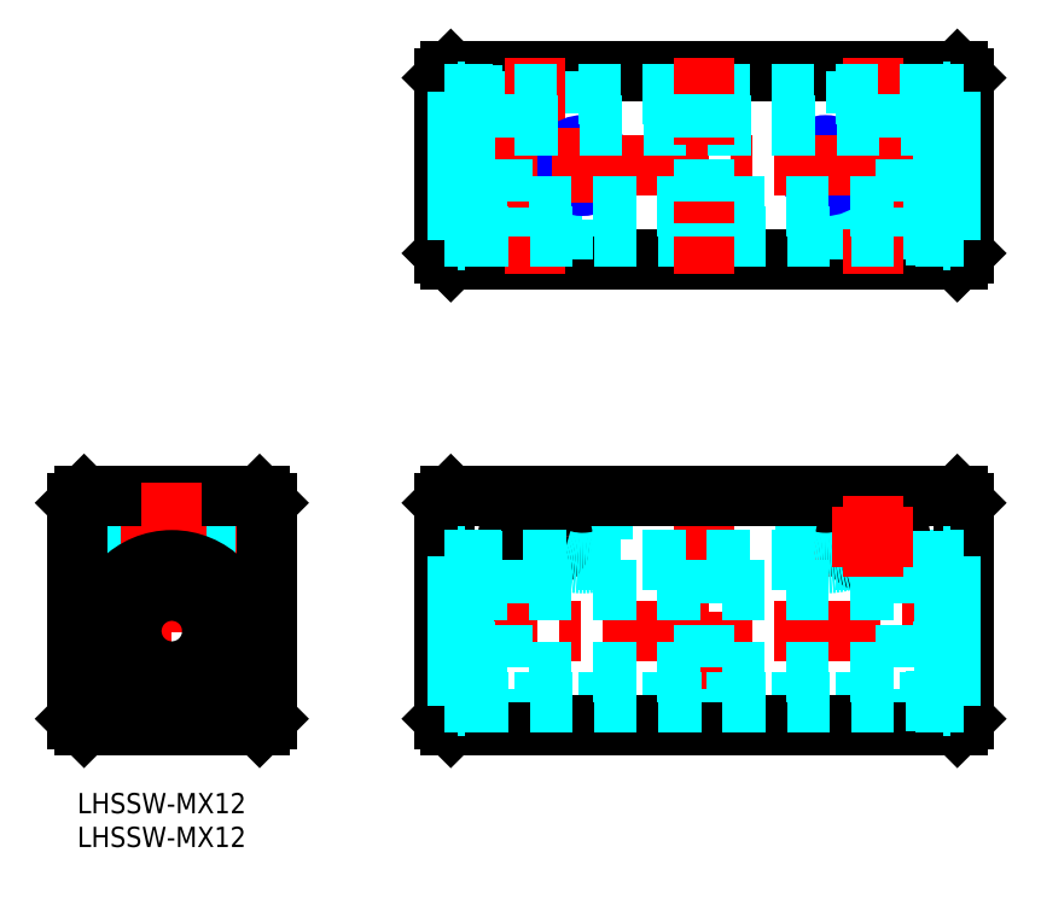
<metadata>
{"format":"dxf","ext":"dxf","renderer":"ezdxf+matplotlib","layout":"modelspace","background":"white","min_lineweight":24,"dpi":150}
</metadata>
<code>
0
SECTION
2
ENTITIES
0
INSERT
8
MSM_CONTINUOUS
2
*U12
10
0
20
0
30
0
0
INSERT
8
MSM_CONTINUOUS
2
*U13
10
0
20
0
30
0
0
LINE
8
0
10
27
20
44
30
0
11
28
21
43
31
0
0
LINE
8
MSM_DASHED
10
22
20
42
30
0
11
28
21
42
31
0
0
LINE
8
0
10
28
20
35
30
0
11
28
21
35
31
0
0
LINE
8
MSM_DASHED
10
22
20
34
30
0
11
28
21
34
31
0
0
LINE
8
MSM_DASHED
10
22
20
42
30
0
11
22
21
34
31
0
0
LINE
8
MSM_DASHED
10
11.5
20
44
30
0
11
11.5
21
34.2
31
0
0
LINE
8
MSM_DASHED
10
16.5
20
44
30
0
11
16.5
21
34.2
31
0
0
LINE
8
MSM_DASHED
10
17
20
44
30
0
11
17
21
34.06
31
0
0
LINE
8
MSM_DASHED
10
11
20
44
30
0
11
11
21
34.06
31
0
0
LINE
8
0
10
1
20
44
30
0
11
0
21
43
31
0
0
LINE
8
MSM_CENTER
10
-2
20
24
30
0
11
30
21
24
31
0
0
LINE
8
MSM_CENTER
10
-2
20
38
30
0
11
30
21
38
31
0
0
LINE
8
MSM_DASHED
10
0
20
36
30
0
11
22
21
36
31
0
0
LINE
8
MSM_DASHED
10
0
20
35.5
30
0
11
22
21
35.5
31
0
0
LINE
8
MSM_DASHED
10
0
20
40
30
0
11
22
21
40
31
0
0
LINE
8
MSM_DASHED
10
0
20
40.5
30
0
11
22
21
40.5
31
0
0
LINE
8
0
10
1
20
44
30
0
11
27
21
44
31
0
0
LINE
8
0
10
28
20
11
30
0
11
27
21
10
31
0
0
LINE
8
0
10
0
20
11
30
0
11
1
21
10
31
0
0
LINE
8
0
10
1
20
10
30
0
11
27
21
10
31
0
0
LINE
8
MSM_CENTER
10
14
20
46
30
0
11
14
21
10
31
0
0
LINE
8
0
10
0
20
43
30
0
11
0
21
11
31
0
0
LINE
8
0
10
28
20
43
30
0
11
28
21
11
31
0
0
LINE
8
0
10
54.31
20
80
30
0
11
55.31
21
79
31
0
0
LINE
8
0
10
54.31
20
106
30
0
11
54.31
21
80
31
0
0
LINE
8
0
10
55.31
20
107
30
0
11
54.31
21
106
31
0
0
LINE
8
0
10
130.3
20
107
30
0
11
55.31
21
107
31
0
0
LINE
8
0
10
131.3
20
106
30
0
11
130.3
21
107
31
0
0
LINE
8
0
10
131.3
20
80
30
0
11
131.3
21
106
31
0
0
LINE
8
0
10
130.3
20
79
30
0
11
131.3
21
80
31
0
0
LINE
8
0
10
55.31
20
79
30
0
11
130.3
21
79
31
0
0
LINE
8
MSM_CENTER
10
92.81
20
46
30
0
11
92.81
21
8
31
0
0
LINE
8
MSM_DASHED
10
113.8
20
44
30
0
11
113.8
21
34.5
31
0
0
LINE
8
MSM_DASHED
10
113.3
20
44
30
0
11
113.3
21
34.36
31
0
0
LINE
8
MSM_CENTER
10
110.8
20
46
30
0
11
110.8
21
32.06
31
0
0
LINE
8
MSM_DASHED
10
107.8
20
44
30
0
11
107.8
21
34.5
31
0
0
LINE
8
MSM_DASHED
10
108.3
20
44
30
0
11
108.3
21
34.36
31
0
0
CIRCLE
8
0
10
117.8
20
38
30
0
40
2
0
CIRCLE
8
MSM_NARROW
10
117.8
20
38
30
0
40
2.5
0
CIRCLE
8
0
10
110.8
20
93
30
0
40
2.5
0
LINE
8
MSM_DASHED
10
113.8
20
85
30
0
11
121.8
21
85
31
0
0
LINE
8
MSM_DASHED
10
113.8
20
85
30
0
11
113.8
21
79
31
0
0
LINE
8
MSM_DASHED
10
121.8
20
85
30
0
11
121.8
21
79
31
0
0
LINE
8
MSM_DASHED
10
115.3
20
107
30
0
11
115.3
21
85
31
0
0
LINE
8
MSM_DASHED
10
115.8
20
107
30
0
11
115.8
21
85
31
0
0
LINE
8
MSM_DASHED
10
120.3
20
107
30
0
11
120.3
21
85
31
0
0
LINE
8
MSM_DASHED
10
119.8
20
107
30
0
11
119.8
21
85
31
0
0
LINE
8
MSM_CENTER
10
117.8
20
109
30
0
11
117.8
21
77
31
0
0
LINE
8
MSM_CENTER
10
110.8
20
98.58
30
0
11
110.8
21
87.41
31
0
0
CIRCLE
8
MSM_NARROW
10
110.8
20
93
30
0
40
3
0
LINE
8
MSM_DASHED
10
71.81
20
85
30
0
11
71.81
21
79
31
0
0
LINE
8
MSM_DASHED
10
63.81
20
85
30
0
11
63.81
21
79
31
0
0
LINE
8
MSM_DASHED
10
71.81
20
85
30
0
11
63.81
21
85
31
0
0
LINE
8
MSM_DASHED
10
70.31
20
107
30
0
11
70.31
21
85
31
0
0
LINE
8
MSM_DASHED
10
69.81
20
107
30
0
11
69.81
21
85
31
0
0
LINE
8
MSM_DASHED
10
65.31
20
107
30
0
11
65.31
21
85
31
0
0
LINE
8
MSM_DASHED
10
65.81
20
107
30
0
11
65.81
21
85
31
0
0
LINE
8
MSM_CENTER
10
67.81
20
109
30
0
11
67.81
21
77
31
0
0
CIRCLE
8
0
10
74.81
20
93
30
0
40
2.5
0
CIRCLE
8
MSM_NARROW
10
74.81
20
93
30
0
40
3
0
LINE
8
MSM_CENTER
10
74.81
20
98.58
30
0
11
74.81
21
87.41
31
0
0
LINE
8
MSM_CENTER
10
52.31
20
93
30
0
11
133.3
21
93
31
0
0
LINE
8
0
10
130.3
20
44
30
0
11
131.3
21
43
31
0
0
LINE
8
MSM_CENTER
10
67.81
20
44
30
0
11
67.81
21
32
31
0
0
LINE
8
0
10
55.31
20
44
30
0
11
54.31
21
43
31
0
0
LINE
8
MSM_CENTER
10
74.81
20
46
30
0
11
74.81
21
32.06
31
0
0
LINE
8
MSM_DASHED
10
77.31
20
44
30
0
11
77.31
21
34.36
31
0
0
LINE
8
MSM_DASHED
10
77.81
20
44
30
0
11
77.81
21
34.5
31
0
0
LINE
8
MSM_DASHED
10
72.31
20
44
30
0
11
72.31
21
34.36
31
0
0
LINE
8
MSM_DASHED
10
71.81
20
44
30
0
11
71.81
21
34.5
31
0
0
CIRCLE
8
0
10
67.81
20
38
30
0
40
2
0
CIRCLE
8
MSM_NARROW
10
67.81
20
38
30
0
40
2.5
0
LINE
8
MSM_CENTER
10
52.31
20
24
30
0
11
133.3
21
24
31
0
0
LINE
8
MSM_CENTER
10
61.81
20
38
30
0
11
73.81
21
38
31
0
0
LINE
8
MSM_DASHED
10
128.2
20
34.5
30
0
11
57.46
21
34.5
31
0
0
LINE
8
0
10
55.31
20
44
30
0
11
130.3
21
44
31
0
0
LINE
8
0
10
131.3
20
11
30
0
11
130.3
21
10
31
0
0
LINE
8
0
10
55.31
20
10
30
0
11
54.31
21
11
31
0
0
LINE
8
MSM_DASHED
10
128.2
20
13.5
30
0
11
57.46
21
13.5
31
0
0
LINE
8
0
10
55.31
20
10
30
0
11
130.3
21
10
31
0
0
LINE
8
0
10
54.31
20
43
30
0
11
54.31
21
11
31
0
0
LINE
8
0
10
131.3
20
43
30
0
11
131.3
21
11
31
0
0
CIRCLE
8
0
10
117.8
20
38
30
0
40
4
0
CIRCLE
8
0
10
67.81
20
38
30
0
40
4
0
LINE
8
MSM_DASHED
10
57.31
20
30
30
0
11
128.3
21
30
31
0
0
LINE
8
MSM_DASHED
10
57.31
20
18
30
0
11
128.3
21
18
31
0
0
LINE
8
MSM_CONTINUOUS
10
11.55
20
15.57
30
0
11
11.57
21
15.63
31
0
0
CIRCLE
8
MSM_CONTINUOUS
10
18.4
20
16.21
30
0
40
1
0
ARC
8
MSM_CONTINUOUS
10
18.37
20
16.13
30
0
40
2
50
196.2
51
253.6
0
ARC
8
MSM_CONTINUOUS
10
9.63
20
16.13
30
0
40
2
50
286.4
51
343.8
0
CIRCLE
8
MSM_CONTINUOUS
10
9.6
20
16.21
30
0
40
1
0
ARC
8
MSM_CONTINUOUS
10
9.6
20
16.21
30
0
40
2.05
50
343.8
51
115.5
0
ARC
8
MSM_CONTINUOUS
10
7.834
20
19.91
30
0
40
2.05
50
209.4
51
295.5
0
ARC
8
MSM_CONTINUOUS
10
14
20
23.37
30
0
40
9.125
50
330.6
51
209.4
0
ARC
8
MSM_CONTINUOUS
10
20.17
20
19.91
30
0
40
2.05
50
244.5
51
330.6
0
ARC
8
MSM_CONTINUOUS
10
18.4
20
16.21
30
0
40
2.05
50
64.48
51
196.2
0
LINE
8
MSM_CONTINUOUS
10
16.43
20
15.63
30
0
11
16.45
21
15.57
31
0
0
CIRCLE
8
MSM_CONTINUOUS
10
14
20
24
30
0
40
6
0
CIRCLE
8
MSM_CONTINUOUS
10
14
20
24
30
0
40
10.5
0
ARC
8
MSM_DASHED
10
74.81
20
44.55
30
0
40
10.49
50
253.4
51
286.6
0
ARC
8
MSM_DASHED
10
110.8
20
44.55
30
0
40
10.49
50
253.4
51
286.6
0
LINE
8
MSM_DASHED
10
57.31
20
18.26
30
0
11
56.31
21
18.26
31
0
0
LINE
8
MSM_DASHED
10
56.31
20
14.13
30
0
11
57.31
21
14.13
31
0
0
LINE
8
MSM_DASHED
10
56.31
20
14.13
30
0
11
56.31
21
35
31
0
0
LINE
8
MSM_DASHED
10
56.31
20
15.21
30
0
11
57.31
21
15.21
31
0
0
LINE
8
MSM_DASHED
10
57.31
20
17.21
30
0
11
56.31
21
17.21
31
0
0
LINE
8
MSM_DASHED
10
57.31
20
32.5
30
0
11
56.31
21
32.5
31
0
0
LINE
8
MSM_DASHED
10
57.31
20
13.6
30
0
11
57.31
21
35
31
0
0
LINE
8
MSM_DASHED
10
57.46
20
35
30
0
11
56.46
21
35
31
0
0
LINE
8
MSM_DASHED
10
62.96
20
34.5
30
0
11
62.96
21
13.5
31
0
0
LINE
8
MSM_DASHED
10
57.31
20
13.6
30
0
11
62.96
21
13.6
31
0
0
LINE
8
MSM_DASHED
10
62.96
20
34.4
30
0
11
57.31
21
34.4
31
0
0
LINE
8
MSM_DASHED
10
57.46
20
13.5
30
0
11
128.2
21
13.5
31
0
0
LINE
8
MSM_DASHED
10
72.36
20
34.5
30
0
11
57.46
21
34.5
31
0
0
LINE
8
MSM_DASHED
10
54.31
20
13.5
30
0
11
56.31
21
13.5
31
0
0
LINE
8
MSM_DASHED
10
56.31
20
34.5
30
0
11
54.31
21
34.5
31
0
0
LINE
8
MSM_DASHED
10
56.31
20
13
30
0
11
57.46
21
13
31
0
0
LINE
8
MSM_DASHED
10
57.46
20
35
30
0
11
56.31
21
35
31
0
0
LINE
8
MSM_DASHED
10
57.46
20
35
30
0
11
57.46
21
13
31
0
0
LINE
8
MSM_DASHED
10
56.31
20
35
30
0
11
56.31
21
13
31
0
0
LINE
8
MSM_DASHED
10
122.7
20
34.5
30
0
11
122.7
21
13.5
31
0
0
LINE
8
MSM_DASHED
10
128.3
20
13.6
30
0
11
122.7
21
13.6
31
0
0
LINE
8
MSM_DASHED
10
122.7
20
34.4
30
0
11
128.3
21
34.4
31
0
0
LINE
8
MSM_DASHED
10
56.31
20
87.6
30
0
11
57.31
21
87.6
31
0
0
LINE
8
MSM_DASHED
10
57.31
20
89.6
30
0
11
56.31
21
89.6
31
0
0
LINE
8
MSM_DASHED
10
56.31
20
96.4
30
0
11
57.31
21
96.4
31
0
0
LINE
8
MSM_DASHED
10
57.31
20
98.4
30
0
11
56.31
21
98.4
31
0
0
LINE
8
MSM_DASHED
10
57.31
20
90.65
30
0
11
56.31
21
90.65
31
0
0
LINE
8
MSM_DASHED
10
56.31
20
95.35
30
0
11
57.31
21
95.35
31
0
0
LINE
8
MSM_DASHED
10
56.46
20
82
30
0
11
57.46
21
82
31
0
0
LINE
8
MSM_DASHED
10
57.46
20
104
30
0
11
56.46
21
104
31
0
0
LINE
8
MSM_DASHED
10
57.46
20
82
30
0
11
57.46
21
104
31
0
0
LINE
8
MSM_DASHED
10
56.31
20
82
30
0
11
56.31
21
104
31
0
0
LINE
8
MSM_DASHED
10
57.31
20
87
30
0
11
128.3
21
87
31
0
0
LINE
8
MSM_DASHED
10
128.3
20
99
30
0
11
57.31
21
99
31
0
0
LINE
8
MSM_DASHED
10
57.31
20
82.6
30
0
11
62.96
21
82.6
31
0
0
LINE
8
MSM_DASHED
10
62.96
20
103.4
30
0
11
57.31
21
103.4
31
0
0
LINE
8
MSM_DASHED
10
62.96
20
103.5
30
0
11
62.96
21
82.5
31
0
0
LINE
8
MSM_DASHED
10
57.46
20
82.5
30
0
11
128.2
21
82.5
31
0
0
LINE
8
MSM_DASHED
10
128.2
20
103.5
30
0
11
57.46
21
103.5
31
0
0
LINE
8
MSM_DASHED
10
54.31
20
82.5
30
0
11
56.31
21
82.5
31
0
0
LINE
8
MSM_DASHED
10
56.31
20
103.5
30
0
11
54.31
21
103.5
31
0
0
LINE
8
MSM_DASHED
10
57.46
20
104
30
0
11
57.46
21
82
31
0
0
LINE
8
MSM_DASHED
10
56.31
20
104
30
0
11
56.31
21
82
31
0
0
LINE
8
MSM_DASHED
10
56.31
20
82
30
0
11
57.46
21
82
31
0
0
LINE
8
MSM_DASHED
10
57.46
20
104
30
0
11
56.31
21
104
31
0
0
LINE
8
MSM_DASHED
10
128.3
20
82.6
30
0
11
122.7
21
82.6
31
0
0
LINE
8
MSM_DASHED
10
122.7
20
103.4
30
0
11
128.3
21
103.4
31
0
0
LINE
8
MSM_DASHED
10
122.7
20
103.5
30
0
11
122.7
21
82.5
31
0
0
LINE
8
MSM_CENTER
10
117.8
20
44
30
0
11
117.8
21
32
31
0
0
LINE
8
MSM_CENTER
10
111.8
20
38
30
0
11
123.8
21
38
31
0
0
LINE
8
MSM_DASHED
10
128.3
20
18.26
30
0
11
129.3
21
18.26
31
0
0
LINE
8
MSM_DASHED
10
129.3
20
14.13
30
0
11
128.3
21
14.13
31
0
0
LINE
8
MSM_DASHED
10
129.3
20
14.13
30
0
11
129.3
21
35
31
0
0
LINE
8
MSM_DASHED
10
129.3
20
15.21
30
0
11
128.3
21
15.21
31
0
0
LINE
8
MSM_DASHED
10
128.3
20
17.21
30
0
11
129.3
21
17.21
31
0
0
LINE
8
MSM_DASHED
10
128.3
20
32.5
30
0
11
129.3
21
32.5
31
0
0
LINE
8
MSM_DASHED
10
128.3
20
13.6
30
0
11
128.3
21
35
31
0
0
LINE
8
MSM_DASHED
10
128.2
20
35
30
0
11
129.2
21
35
31
0
0
LINE
8
MSM_DASHED
10
131.3
20
13.5
30
0
11
129.3
21
13.5
31
0
0
LINE
8
MSM_DASHED
10
129.3
20
34.5
30
0
11
131.3
21
34.5
31
0
0
LINE
8
MSM_DASHED
10
129.3
20
13
30
0
11
128.2
21
13
31
0
0
LINE
8
MSM_DASHED
10
128.2
20
35
30
0
11
129.3
21
35
31
0
0
LINE
8
MSM_DASHED
10
128.2
20
35
30
0
11
128.2
21
13
31
0
0
LINE
8
MSM_DASHED
10
129.3
20
35
30
0
11
129.3
21
13
31
0
0
LINE
8
MSM_DASHED
10
57.31
20
104
30
0
11
57.31
21
82
31
0
0
LINE
8
MSM_DASHED
10
129.3
20
87.6
30
0
11
128.3
21
87.6
31
0
0
LINE
8
MSM_DASHED
10
128.3
20
89.6
30
0
11
129.3
21
89.6
31
0
0
LINE
8
MSM_DASHED
10
129.3
20
96.4
30
0
11
128.3
21
96.4
31
0
0
LINE
8
MSM_DASHED
10
128.3
20
98.4
30
0
11
129.3
21
98.4
31
0
0
LINE
8
MSM_DASHED
10
128.3
20
90.65
30
0
11
129.3
21
90.65
31
0
0
LINE
8
MSM_DASHED
10
129.3
20
95.35
30
0
11
128.3
21
95.35
31
0
0
LINE
8
MSM_DASHED
10
129.2
20
82
30
0
11
128.2
21
82
31
0
0
LINE
8
MSM_DASHED
10
128.2
20
104
30
0
11
129.2
21
104
31
0
0
LINE
8
MSM_DASHED
10
128.2
20
82
30
0
11
128.2
21
104
31
0
0
LINE
8
MSM_DASHED
10
129.3
20
82
30
0
11
129.3
21
104
31
0
0
LINE
8
MSM_DASHED
10
131.3
20
82.5
30
0
11
129.3
21
82.5
31
0
0
LINE
8
MSM_DASHED
10
129.3
20
103.5
30
0
11
131.3
21
103.5
31
0
0
LINE
8
MSM_DASHED
10
128.2
20
104
30
0
11
128.2
21
82
31
0
0
LINE
8
MSM_DASHED
10
129.3
20
104
30
0
11
129.3
21
82
31
0
0
LINE
8
MSM_DASHED
10
129.3
20
82
30
0
11
128.2
21
82
31
0
0
LINE
8
MSM_DASHED
10
128.2
20
104
30
0
11
129.3
21
104
31
0
0
LINE
8
MSM_DASHED
10
128.3
20
104
30
0
11
128.3
21
82
31
0
0
LINE
8
MSM_CENTER
10
92.81
20
77
30
0
11
92.81
21
109
31
0
0
LINE
8
MSM_DASHED
10
92.81
20
34.5
30
0
11
92.81
21
13.5
31
0
0
LINE
8
MSM_DASHED
10
92.81
20
103.5
30
0
11
92.81
21
82.5
31
0
0
ENDSEC
0
EOF

</code>
